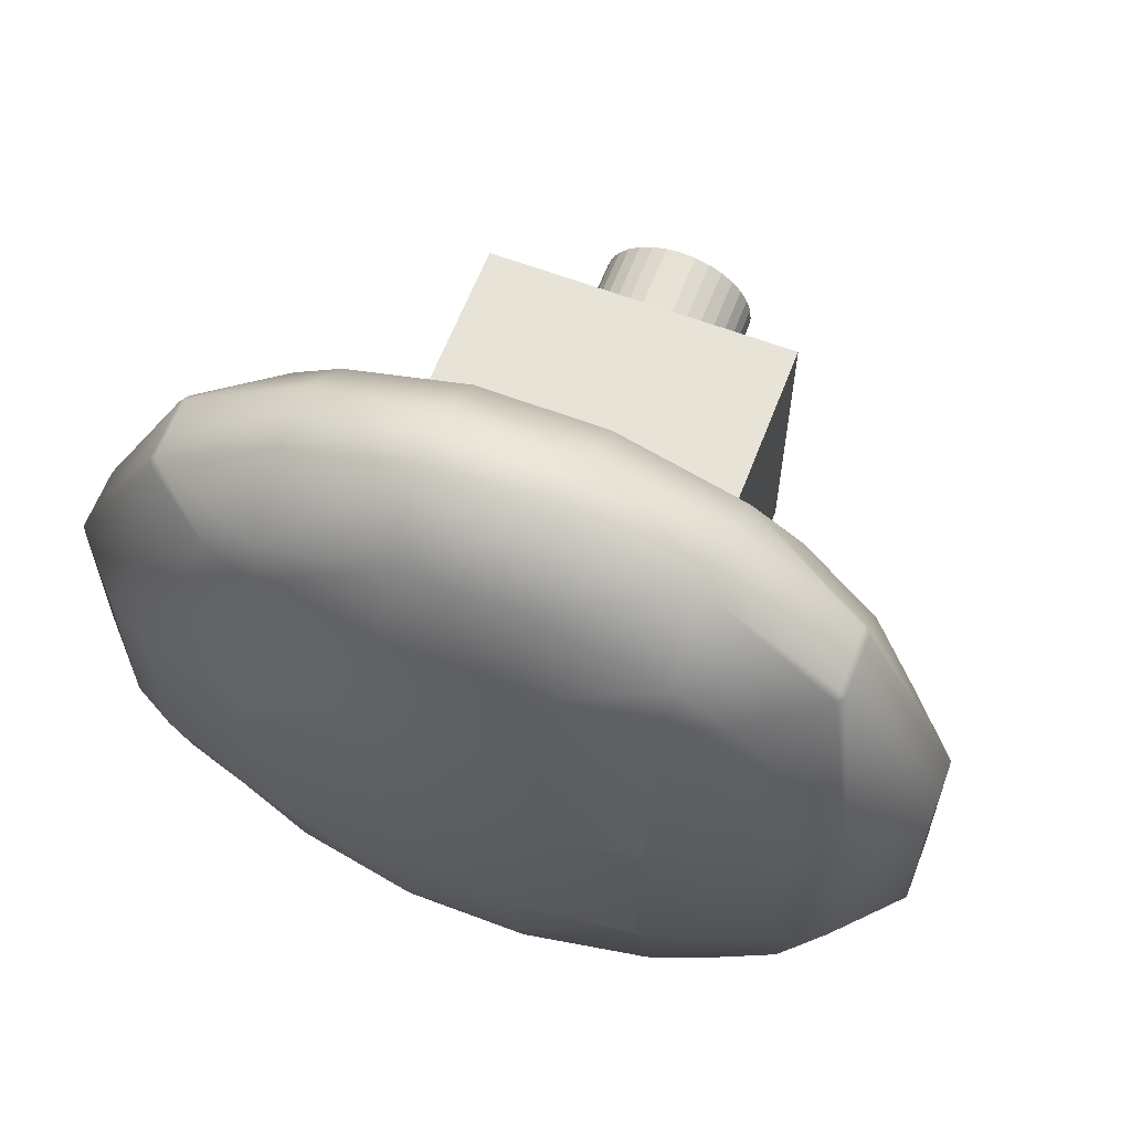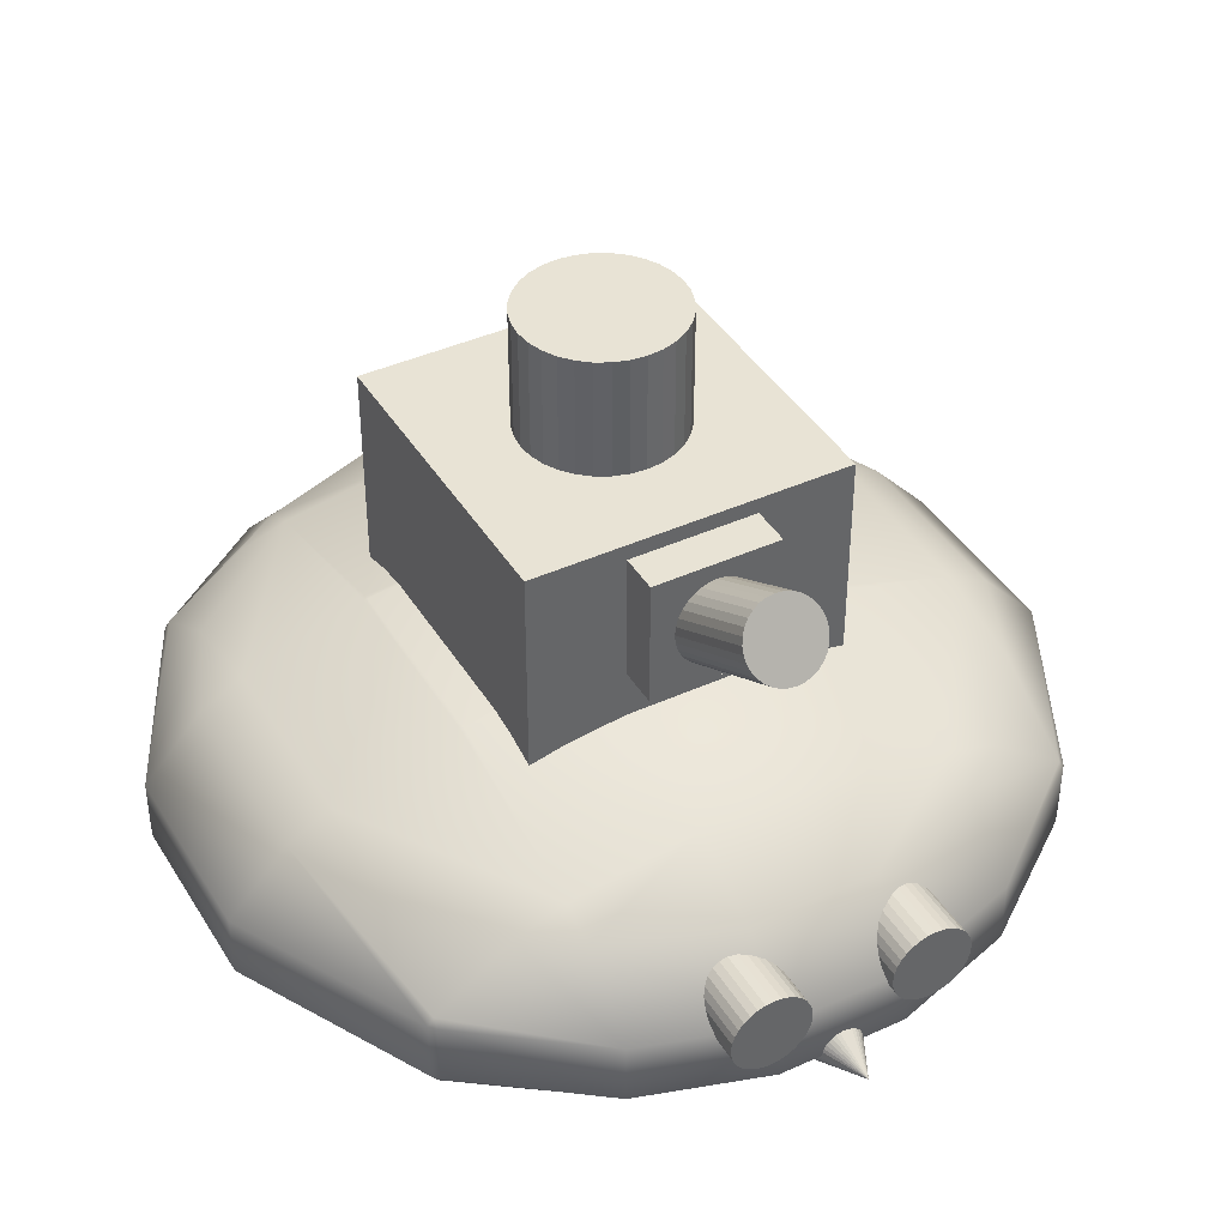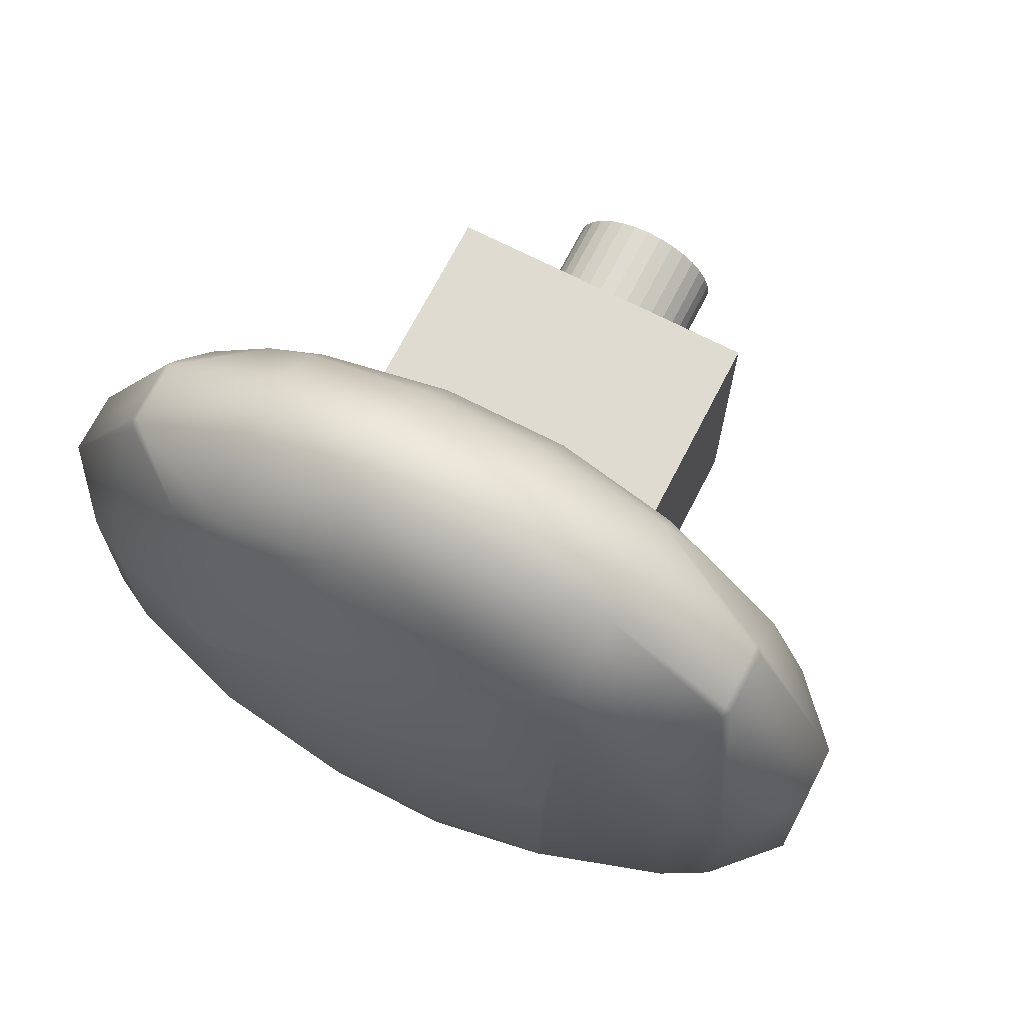
<metadata>
{"format":"obj","ext":"obj","renderer":"f3d","projection":"perspective","resolution":1024,"background":"white","views":[{"elev":62.4,"azim":21.0,"up":"+Z"},{"elev":41.2,"azim":151.1,"up":"+Y"},{"elev":70.2,"azim":27.2,"up":"+Z"}]}
</metadata>
<code>
o 圓錐體_圓錐體.003
v -2.4 3.6 -30.6
v -3e-06 3.6 -35.4
v -2.354 3.132 -30.6
v -2.217 2.682 -30.6
v -1.996 2.267 -30.6
v -1.697 1.903 -30.6
v -1.333 1.604 -30.6
v -0.9184 1.383 -30.6
v -0.4682 1.246 -30.6
v -3e-06 1.2 -30.6
v 0.4682 1.246 -30.6
v 0.9184 1.383 -30.6
v 1.333 1.604 -30.6
v 1.697 1.903 -30.6
v 1.996 2.267 -30.6
v 2.217 2.682 -30.6
v 2.354 3.132 -30.6
v 2.4 3.6 -30.6
v 2.354 4.068 -30.6
v 2.217 4.518 -30.6
v 1.996 4.933 -30.6
v 1.697 5.297 -30.6
v 1.333 5.596 -30.6
v 0.9184 5.817 -30.6
v 0.4682 5.954 -30.6
v -5e-06 6 -30.6
v -0.4682 5.954 -30.6
v -0.9184 5.817 -30.6
v -1.333 5.596 -30.6
v -1.697 5.297 -30.6
v -1.996 4.933 -30.6
v -2.217 4.518 -30.6
v -2.354 4.068 -30.6
f 1 2 3
f 3 2 4
f 4 2 5
f 5 2 6
f 6 2 7
f 7 2 8
f 8 2 9
f 9 2 10
f 10 2 11
f 11 2 12
f 12 2 13
f 13 2 14
f 14 2 15
f 15 2 16
f 16 2 17
f 17 2 18
f 18 2 19
f 19 2 20
f 20 2 21
f 21 2 22
f 22 2 23
f 23 2 24
f 24 2 25
f 25 2 26
f 26 2 27
f 27 2 28
f 28 2 29
f 29 2 30
f 30 2 31
f 31 2 32
f 1 3 4 5 6 7 8 9 10 11 12 13 14 15 16 17 18 19 20 21 22 23 24 25 26 27 28 29 30 31 32 33
f 32 2 33
f 33 2 1
o Mball_Mball.008
v -18.19 13.2 21.6
v -14.4 13.2 24.31
v -14.4 14.57 21.6
v -24 9.013 21.6
v -24 8.4 22.08
v -14.4 8.4 29.28
v -24 3.6 22.08
v -14.4 3.6 29.28
v -24.44 8.4 21.6
v -24.44 3.6 21.6
v -24 2.987 21.6
v -31.82 3.6 7.2
v -27.33 -1.2 7.2
v -24 -1.2 14.88
v -31.82 3.6 -7.2
v -27.33 -1.2 -7.2
v -31.82 8.4 7.2
v -31.82 8.4 -7.2
v -27.33 13.2 7.2
v -27.33 13.2 -7.2
v -24 15.02 7.2
v -24 15.02 -7.2
v -24 13.2 14.88
v -24 13.2 -14.88
v -14.67 18 7.2
v -14.67 18 -7.2
v -14.4 18.06 7.2
v -14.4 18.06 -7.2
v -14.4 18 7.662
v -14.4 18 -7.662
v -4.8 18 -15.58
v -4.8 19.32 -7.2
v 4.8 18 -15.58
v 4.8 19.32 -7.2
v -4.8 16.27 -21.6
v 4.8 16.27 -21.6
v 4.8 13.2 -27.86
v -4.8 13.2 -27.86
v -4.8 8.4 -32.26
v 4.8 8.4 -32.26
v -4.8 3.6 -32.26
v 4.8 3.6 -32.26
v -4.8 -1.2 -27.86
v 4.8 -1.2 -27.86
v -4.8 -4.268 -21.6
v 4.8 -4.268 -21.6
v 4.8 -6 -15.58
v -4.8 -6 -15.58
v -4.8 -7.324 -7.2
v 4.8 -7.324 -7.2
v 4.8 -7.324 7.2
v -4.8 -7.324 7.2
v 4.8 -6 15.58
v -4.8 -6 15.58
v -4.8 -4.268 21.6
v 4.8 -4.268 21.6
v 4.8 -1.2 27.86
v -4.8 -1.2 27.86
v 4.8 3.6 32.26
v -4.8 3.6 32.26
v 4.8 8.4 32.26
v -4.8 8.4 32.26
v 4.8 13.2 27.86
v -4.8 13.2 27.86
v -4.8 16.27 21.6
v 4.8 16.27 21.6
v 4.8 18 15.58
v -4.8 18 15.58
v -4.8 19.32 7.2
v 4.8 19.32 7.2
v 14.4 18 7.662
v 14.4 18.06 7.2
v 14.4 18.06 -7.2
v 14.67 18 7.2
v 14.67 18 -7.2
v 24 15.02 7.2
v 24 15.02 -7.2
v 14.4 14.57 21.6
v 18.19 13.2 21.6
v 24 13.2 14.88
v 24 9.013 21.6
v 14.4 13.2 24.31
v 14.4 8.4 29.28
v 24 8.4 22.08
v 14.4 3.6 29.28
v 24 3.6 22.08
v 14.4 -1.2 24.31
v 18.19 -1.2 21.6
v 24 2.987 21.6
v 14.4 -2.566 21.6
v 24 -1.2 14.88
v 27.33 -1.2 7.2
v 31.82 3.6 7.2
v 24.44 3.6 21.6
v 31.82 8.4 7.2
v 24.44 8.4 21.6
v 31.82 8.4 -7.2
v 31.82 3.6 -7.2
v 27.33 13.2 -7.2
v 27.33 13.2 7.2
v 24.44 8.4 -21.6
v 24 9.013 -21.6
v 24 13.2 -14.88
v 24 8.4 -22.08
v 24.44 3.6 -21.6
v 24 3.6 -22.08
v 24 2.987 -21.6
v 27.33 -1.2 -7.2
v 24 -1.2 -14.88
v 24 -3.019 -7.2
v 24 -3.019 7.2
v 14.67 -6 7.2
v 14.67 -6 -7.2
v 14.4 -6.06 7.2
v 14.4 -6.06 -7.2
v 14.4 -6 7.662
v 14.4 -6 -7.662
v 14.4 -2.566 -21.6
v 18.19 -1.2 -21.6
v 14.4 -1.2 -24.31
v 14.4 3.6 -29.28
v 14.4 8.4 -29.28
v 18.19 13.2 -21.6
v 14.4 14.57 -21.6
v 14.4 18 -7.662
v 14.4 13.2 -24.31
v -14.4 -1.2 24.31
v -14.4 -2.566 21.6
v -18.19 -1.2 21.6
v -24 -3.019 7.2
v -14.67 -6 7.2
v -14.4 -6 7.662
v -14.4 -6.06 7.2
v -14.67 -6 -7.2
v -14.4 -6.06 -7.2
v -14.4 -6 -7.662
v -24 -3.019 -7.2
v -24 -1.2 -14.88
v -18.19 -1.2 -21.6
v -14.4 -2.566 -21.6
v -14.4 -1.2 -24.31
v -24 2.987 -21.6
v -24 3.6 -22.08
v -14.4 3.6 -29.28
v -24 8.4 -22.08
v -14.4 8.4 -29.28
v -24 9.013 -21.6
v -18.19 13.2 -21.6
v -14.4 13.2 -24.31
v -14.4 14.57 -21.6
v -24.44 3.6 -21.6
v -24.44 8.4 -21.6
f 34 35 36
f 34 37 38 39
f 35 34 39
f 39 38 40 41
f 38 42 43 40
f 40 43 44
f 45 46 47 44
f 43 45 44
f 46 45 48 49
f 45 50 51 48
f 50 52 53 51
f 53 52 54 55
f 52 56 54
f 57 53 55
f 54 58 59 55
f 59 58 60 61
f 58 62 60
f 63 59 61
f 64 63 61 65
f 66 64 65 67
f 68 64 66 69
f 70 71 68 69
f 72 71 70 73
f 74 72 73 75
f 76 74 75 77
f 78 76 77 79
f 80 81 78 79
f 82 81 80 83
f 84 85 82 83
f 86 87 85 84
f 88 87 86 89
f 90 91 88 89
f 92 93 91 90
f 94 95 93 92
f 96 97 95 94
f 98 97 96 99
f 100 101 98 99
f 102 101 100 103
f 103 100 104 105
f 67 103 105 106
f 105 107 108 106
f 108 107 109 110
f 111 112 113 109
f 107 104 111 109
f 113 112 114
f 115 116 117 114
f 112 115 114
f 117 116 118 119
f 118 120 121 122
f 119 118 122
f 121 120 123
f 121 124 122
f 125 126 127 122
f 124 125 122
f 128 129 127 126
f 130 128 126 131
f 132 133 128 130
f 132 130 134 135
f 136 132 135
f 132 136 110
f 134 137 135
f 137 134 138 139
f 139 138 140
f 131 141 142 140
f 138 131 140
f 142 141 143
f 141 125 144 143
f 144 145 146 143
f 146 145 147 148
f 145 149 147
f 150 146 148
f 151 152 142 143
f 146 150 151 143
f 142 152 140
f 153 154 139 140
f 152 153 140
f 154 155 137 139
f 156 136 135
f 134 130 131 138
f 125 124 144
f 131 126 125 141
f 127 119 122
f 127 129 117 119
f 117 129 114
f 115 112 111
f 113 133 109
f 157 158 108 110
f 136 156 157 110
f 156 159 157
f 109 133 132 110
f 108 158 106
f 101 62 36 98
f 104 100 99 111
f 116 94 92 118
f 91 160 161 88
f 160 162 161
f 163 164 165 161
f 162 47 163 161
f 165 164 166
f 166 164 167 168
f 167 169 168
f 170 171 172 173
f 169 167 170 173
f 172 174 173
f 175 176 177 174
f 172 175 174
f 176 178 179 177
f 180 181 182 179
f 178 180 179
f 182 181 183
f 57 181 180
f 184 185 178 176
f 184 176 175
f 49 171 170
f 167 164 163 170
f 120 90 89 123
f 161 165 87 88
f 89 86 149 123
f 149 86 84 147
f 85 166 168 82
f 147 84 83 148
f 168 169 81 82
f 83 80 150 148
f 81 169 173 78
f 150 80 79 151
f 79 77 153 151
f 174 177 74 76
f 77 75 154 153
f 177 179 72 74
f 75 73 155 154
f 73 70 159 155
f 71 182 183 68
f 159 70 69 157
f 65 102 103 67
f 158 66 67 106
f 61 60 102 65
f 51 53 57 180
f 185 51 180
f 48 51 185 184
f 163 46 49 170
f 49 48 184 175
f 171 49 175
f 47 162 44
f 43 42 50 45
f 95 39 41 93
f 34 56 37
f 42 38 37
f 40 44 162 160
f 41 40 160
f 54 56 34 36
f 62 58 54 36
f 52 50 42 37
f 56 52 37
f 47 46 163
f 55 59 63 183
f 181 57 55 183
f 178 185 180
f 172 171 175
f 36 35 97 98
f 97 35 39 95
f 93 41 160 91
f 60 62 101 102
f 87 165 166 85
f 183 63 64 68
f 179 182 71 72
f 173 174 76 78
f 99 96 115 111
f 115 96 94 116
f 118 92 90 120
f 104 107 105
f 128 133 113 114
f 129 128 114
f 123 149 145 144
f 124 121 123 144
f 69 66 158 157
f 155 159 156 135
f 137 155 135
f 153 152 151
o 立方體_立方體.010
v 12 9 -12
v 12 33 -12
v 12 33 12
v 12 9 12
v -12 33 12
v -12 9 12
v -12 33 -12
v -12 9 -12
f 186 187 188 189
f 189 188 190 191
f 191 190 192 193
f 193 192 187 186
f 189 191 193 186
f 190 188 187 192
o 圓柱體_圓柱體.002
v 1e-06 30 6
v 1e-06 42 6
v -1.171 42 5.885
v -1.171 30 5.885
v -2.296 42 5.543
v -2.296 30 5.543
v -3.333 42 4.989
v -3.333 30 4.989
v -4.243 42 4.243
v -4.243 30 4.243
v -4.989 42 3.333
v -4.989 30 3.333
v -5.543 42 2.296
v -5.543 30 2.296
v -5.885 42 1.171
v -5.885 30 1.171
v -6 42 -1.2e-05
v -6 30 -8e-06
v -5.885 42 -1.171
v -5.885 30 -1.171
v -5.543 42 -2.296
v -5.543 30 -2.296
v -4.989 42 -3.333
v -4.989 30 -3.333
v -4.243 42 -4.243
v -4.243 30 -4.243
v -3.333 42 -4.989
v -3.333 30 -4.989
v -2.296 42 -5.543
v -2.296 30 -5.543
v -1.171 42 -5.885
v -1.171 30 -5.885
v 1e-06 42 -6
v 1e-06 30 -6
v 1.171 42 -5.885
v 1.171 30 -5.885
v 2.296 42 -5.543
v 2.296 30 -5.543
v 3.333 42 -4.989
v 3.333 30 -4.989
v 4.243 42 -4.243
v 4.243 30 -4.243
v 4.989 42 -3.333
v 4.989 30 -3.333
v 5.543 42 -2.296
v 5.543 30 -2.296
v 5.885 42 -1.171
v 5.885 30 -1.171
v 6 42 -8e-06
v 6 30 -4e-06
v 5.885 42 1.171
v 5.885 30 1.171
v 5.543 42 2.296
v 5.543 30 2.296
v 4.989 42 3.333
v 4.989 30 3.333
v 4.243 42 4.243
v 4.243 30 4.243
v 3.333 42 4.989
v 3.333 30 4.989
v 2.296 42 5.543
v 2.296 30 5.543
v 1.171 42 5.885
v 1.171 30 5.885
f 194 195 196 197
f 197 196 198 199
f 199 198 200 201
f 201 200 202 203
f 203 202 204 205
f 205 204 206 207
f 207 206 208 209
f 209 208 210 211
f 211 210 212 213
f 213 212 214 215
f 215 214 216 217
f 217 216 218 219
f 219 218 220 221
f 221 220 222 223
f 223 222 224 225
f 225 224 226 227
f 227 226 228 229
f 229 228 230 231
f 231 230 232 233
f 233 232 234 235
f 235 234 236 237
f 237 236 238 239
f 239 238 240 241
f 241 240 242 243
f 243 242 244 245
f 245 244 246 247
f 247 246 248 249
f 249 248 250 251
f 251 250 252 253
f 253 252 254 255
f 196 195 256 254 252 250 248 246 244 242 240 238 236 234 232 230 228 226 224 222 220 218 216 214 212 210 208 206 204 202 200 198
f 255 254 256 257
f 257 256 195 194
f 194 197 199 201 203 205 207 209 211 213 215 217 219 221 223 225 227 229 231 233 235 237 239 241 243 245 247 249 251 253 255 257
o 圓柱體.001_圓柱體.003
v 3 31.8 -23.2
v 3 25.8 -12.8
v 2.942 25.29 -13.1
v 2.942 31.29 -23.49
v 2.772 24.81 -13.38
v 2.772 30.81 -23.77
v 2.494 24.36 -13.64
v 2.494 30.36 -24.03
v 2.121 23.96 -13.86
v 2.121 29.96 -24.26
v 1.667 23.64 -14.05
v 1.667 29.64 -24.44
v 1.148 23.4 -14.19
v 1.148 29.4 -24.58
v 0.5853 23.25 -14.28
v 0.5853 29.25 -24.67
v -0 23.2 -14.3
v -2e-06 29.2 -24.7
v -0.5853 23.25 -14.28
v -0.5853 29.25 -24.67
v -1.148 23.4 -14.19
v -1.148 29.4 -24.58
v -1.667 23.64 -14.05
v -1.667 29.64 -24.44
v -2.121 23.96 -13.86
v -2.121 29.96 -24.26
v -2.494 24.36 -13.64
v -2.494 30.36 -24.03
v -2.772 24.81 -13.38
v -2.772 30.81 -23.77
v -2.942 25.29 -13.1
v -2.942 31.29 -23.49
v -3 25.8 -12.8
v -3 31.8 -23.2
v -2.942 26.31 -12.51
v -2.942 32.31 -22.9
v -2.772 26.79 -12.23
v -2.772 32.79 -22.62
v -2.494 27.24 -11.97
v -2.494 33.24 -22.36
v -2.121 27.64 -11.74
v -2.121 33.64 -22.14
v -1.667 27.96 -11.56
v -1.667 33.96 -21.95
v -1.148 28.2 -11.42
v -1.148 34.2 -21.81
v -0.5853 28.35 -11.33
v -0.5853 34.35 -21.72
v 2e-06 28.4 -11.3
v 1e-06 34.4 -21.7
v 0.5853 28.35 -11.33
v 0.5853 34.35 -21.72
v 1.148 28.2 -11.42
v 1.148 34.2 -21.81
v 1.667 27.96 -11.56
v 1.667 33.96 -21.95
v 2.121 27.64 -11.74
v 2.121 33.64 -22.14
v 2.494 27.24 -11.97
v 2.494 33.24 -22.36
v 2.772 26.79 -12.23
v 2.772 32.79 -22.62
v 2.942 26.31 -12.51
v 2.942 32.31 -22.9
f 258 259 260 261
f 261 260 262 263
f 263 262 264 265
f 265 264 266 267
f 267 266 268 269
f 269 268 270 271
f 271 270 272 273
f 273 272 274 275
f 275 274 276 277
f 277 276 278 279
f 279 278 280 281
f 281 280 282 283
f 283 282 284 285
f 285 284 286 287
f 287 286 288 289
f 289 288 290 291
f 291 290 292 293
f 293 292 294 295
f 295 294 296 297
f 297 296 298 299
f 299 298 300 301
f 301 300 302 303
f 303 302 304 305
f 305 304 306 307
f 307 306 308 309
f 309 308 310 311
f 311 310 312 313
f 313 312 314 315
f 315 314 316 317
f 317 316 318 319
f 260 259 320 318 316 314 312 310 308 306 304 302 300 298 296 294 292 290 288 286 284 282 280 278 276 274 272 270 268 266 264 262
f 319 318 320 321
f 321 320 259 258
f 258 261 263 265 267 269 271 273 275 277 279 281 283 285 287 289 291 293 295 297 299 301 303 305 307 309 311 313 315 317 319 321
o 立方體.001_立方體.011
v 4.8 22.2 -15
v 4.8 31.8 -15
v 4.8 31.8 -9
v 4.8 22.2 -9
v -4.8 31.8 -9
v -4.8 22.2 -9
v -4.8 31.8 -15
v -4.8 22.2 -15
f 322 323 324 325
f 325 324 326 327
f 327 326 328 329
f 329 328 323 322
f 325 327 329 322
f 326 324 323 328
o 圓柱體.002_圓柱體.004
v 9 9 -33
v 9 9 -27
v 8.942 8.415 -27
v 8.942 8.415 -33
v 8.772 7.852 -27
v 8.772 7.852 -33
v 8.494 7.333 -27
v 8.494 7.333 -33
v 8.121 6.879 -27
v 8.121 6.879 -33
v 7.667 6.506 -27
v 7.667 6.506 -33
v 7.148 6.228 -27
v 7.148 6.228 -33
v 6.585 6.058 -27
v 6.585 6.058 -33
v 6 6 -27
v 6 6 -33
v 5.415 6.058 -27
v 5.415 6.058 -33
v 4.852 6.228 -27
v 4.852 6.228 -33
v 4.333 6.506 -27
v 4.333 6.506 -33
v 3.879 6.879 -27
v 3.879 6.879 -33
v 3.506 7.333 -27
v 3.506 7.333 -33
v 3.228 7.852 -27
v 3.228 7.852 -33
v 3.058 8.415 -27
v 3.058 8.415 -33
v 3 9 -27
v 3 9 -33
v 3.058 9.585 -27
v 3.058 9.585 -33
v 3.228 10.15 -27
v 3.228 10.15 -33
v 3.506 10.67 -27
v 3.506 10.67 -33
v 3.879 11.12 -27
v 3.879 11.12 -33
v 4.333 11.49 -27
v 4.333 11.49 -33
v 4.852 11.77 -27
v 4.852 11.77 -33
v 5.415 11.94 -27
v 5.415 11.94 -33
v 6 12 -27
v 6 12 -33
v 6.585 11.94 -27
v 6.585 11.94 -33
v 7.148 11.77 -27
v 7.148 11.77 -33
v 7.667 11.49 -27
v 7.667 11.49 -33
v 8.121 11.12 -27
v 8.121 11.12 -33
v 8.494 10.67 -27
v 8.494 10.67 -33
v 8.772 10.15 -27
v 8.772 10.15 -33
v 8.942 9.585 -27
v 8.942 9.585 -33
f 330 331 332 333
f 333 332 334 335
f 335 334 336 337
f 337 336 338 339
f 339 338 340 341
f 341 340 342 343
f 343 342 344 345
f 345 344 346 347
f 347 346 348 349
f 349 348 350 351
f 351 350 352 353
f 353 352 354 355
f 355 354 356 357
f 357 356 358 359
f 359 358 360 361
f 361 360 362 363
f 363 362 364 365
f 365 364 366 367
f 367 366 368 369
f 369 368 370 371
f 371 370 372 373
f 373 372 374 375
f 375 374 376 377
f 377 376 378 379
f 379 378 380 381
f 381 380 382 383
f 383 382 384 385
f 385 384 386 387
f 387 386 388 389
f 389 388 390 391
f 332 331 392 390 388 386 384 382 380 378 376 374 372 370 368 366 364 362 360 358 356 354 352 350 348 346 344 342 340 338 336 334
f 391 390 392 393
f 393 392 331 330
f 330 333 335 337 339 341 343 345 347 349 351 353 355 357 359 361 363 365 367 369 371 373 375 377 379 381 383 385 387 389 391 393
o 圓柱體.003_圓柱體.005
v -3 9 -33
v -3 9 -27
v -3.058 8.415 -27
v -3.058 8.415 -33
v -3.228 7.852 -27
v -3.228 7.852 -33
v -3.506 7.333 -27
v -3.506 7.333 -33
v -3.879 6.879 -27
v -3.879 6.879 -33
v -4.333 6.506 -27
v -4.333 6.506 -33
v -4.852 6.228 -27
v -4.852 6.228 -33
v -5.415 6.058 -27
v -5.415 6.058 -33
v -6 6 -27
v -6 6 -33
v -6.585 6.058 -27
v -6.585 6.058 -33
v -7.148 6.228 -27
v -7.148 6.228 -33
v -7.667 6.506 -27
v -7.667 6.506 -33
v -8.121 6.879 -27
v -8.121 6.879 -33
v -8.494 7.333 -27
v -8.494 7.333 -33
v -8.772 7.852 -27
v -8.772 7.852 -33
v -8.942 8.415 -27
v -8.942 8.415 -33
v -9 9 -27
v -9 9 -33
v -8.942 9.585 -27
v -8.942 9.585 -33
v -8.772 10.15 -27
v -8.772 10.15 -33
v -8.494 10.67 -27
v -8.494 10.67 -33
v -8.121 11.12 -27
v -8.121 11.12 -33
v -7.667 11.49 -27
v -7.667 11.49 -33
v -7.148 11.77 -27
v -7.148 11.77 -33
v -6.585 11.94 -27
v -6.585 11.94 -33
v -6 12 -27
v -6 12 -33
v -5.415 11.94 -27
v -5.415 11.94 -33
v -4.852 11.77 -27
v -4.852 11.77 -33
v -4.333 11.49 -27
v -4.333 11.49 -33
v -3.879 11.12 -27
v -3.879 11.12 -33
v -3.506 10.67 -27
v -3.506 10.67 -33
v -3.228 10.15 -27
v -3.228 10.15 -33
v -3.058 9.585 -27
v -3.058 9.585 -33
f 394 395 396 397
f 397 396 398 399
f 399 398 400 401
f 401 400 402 403
f 403 402 404 405
f 405 404 406 407
f 407 406 408 409
f 409 408 410 411
f 411 410 412 413
f 413 412 414 415
f 415 414 416 417
f 417 416 418 419
f 419 418 420 421
f 421 420 422 423
f 423 422 424 425
f 425 424 426 427
f 427 426 428 429
f 429 428 430 431
f 431 430 432 433
f 433 432 434 435
f 435 434 436 437
f 437 436 438 439
f 439 438 440 441
f 441 440 442 443
f 443 442 444 445
f 445 444 446 447
f 447 446 448 449
f 449 448 450 451
f 451 450 452 453
f 453 452 454 455
f 396 395 456 454 452 450 448 446 444 442 440 438 436 434 432 430 428 426 424 422 420 418 416 414 412 410 408 406 404 402 400 398
f 455 454 456 457
f 457 456 395 394
f 394 397 399 401 403 405 407 409 411 413 415 417 419 421 423 425 427 429 431 433 435 437 439 441 443 445 447 449 451 453 455 457

</code>
